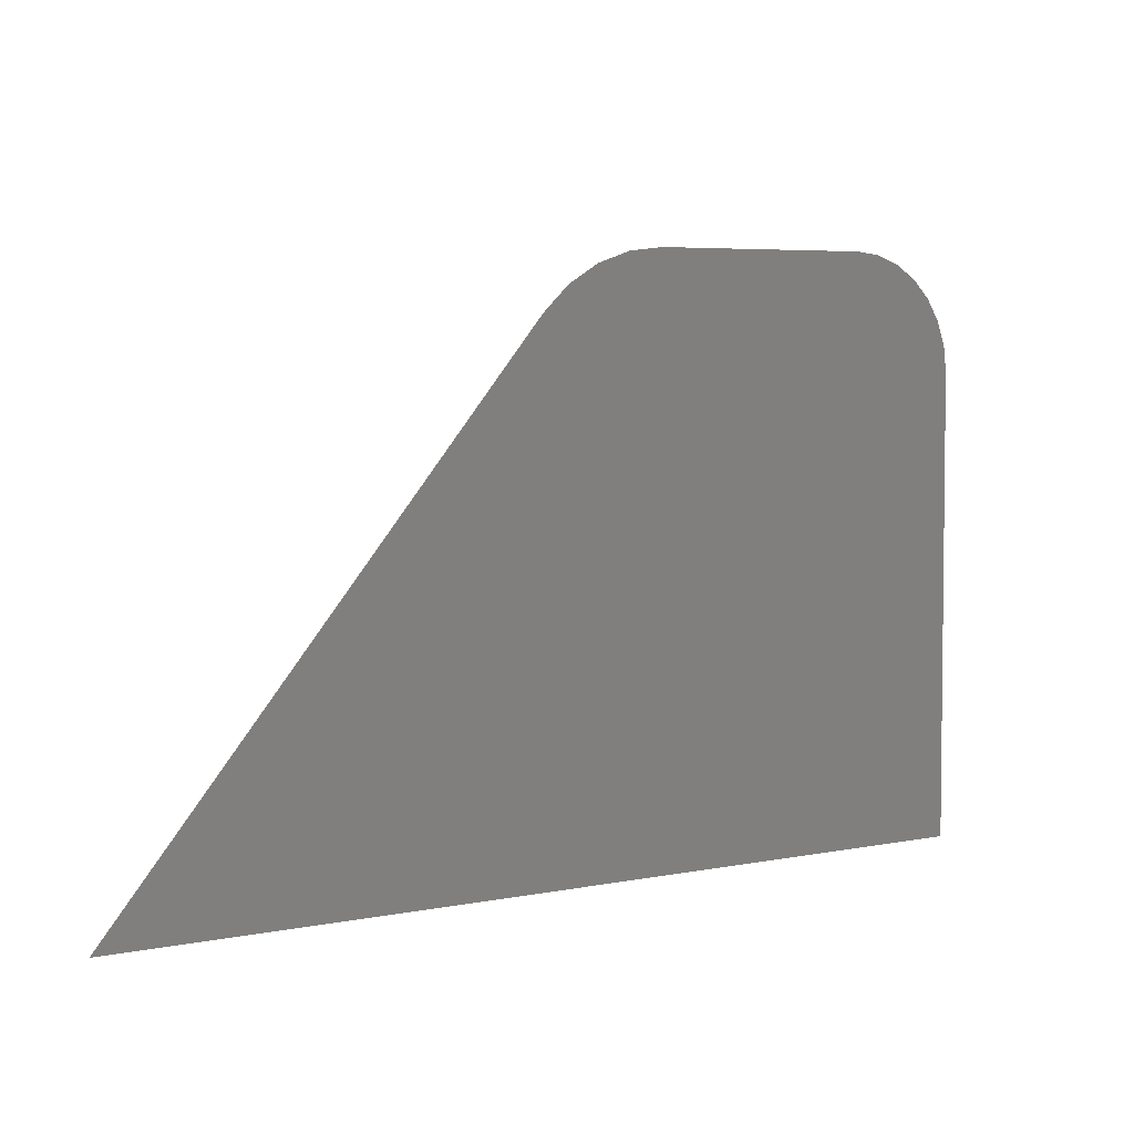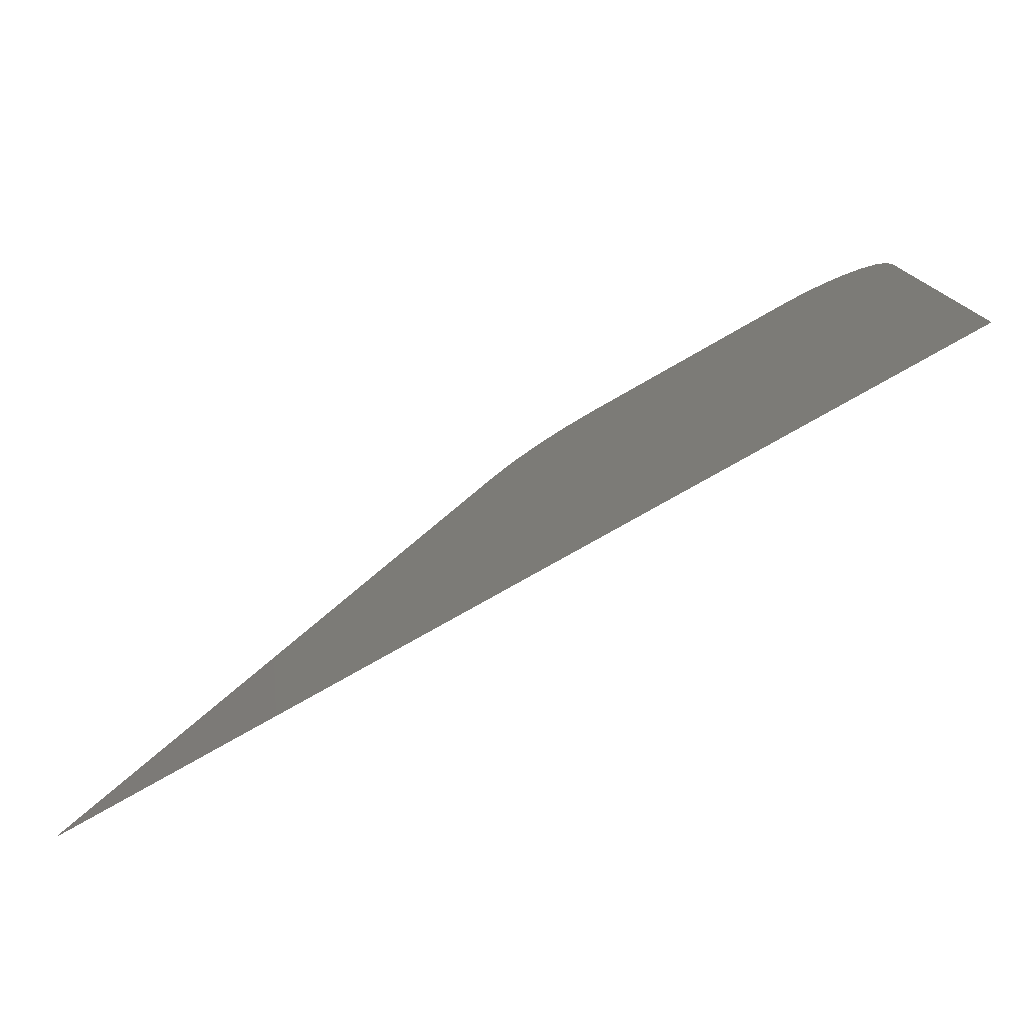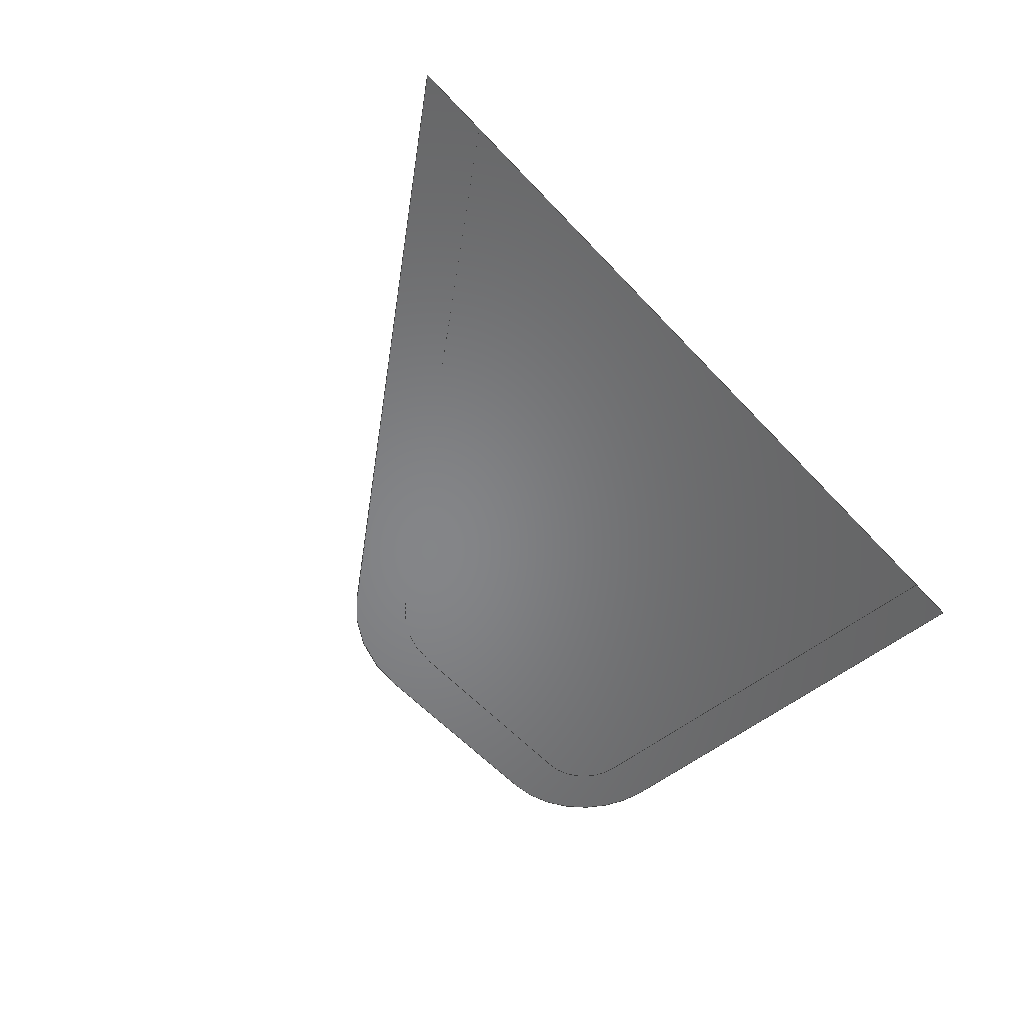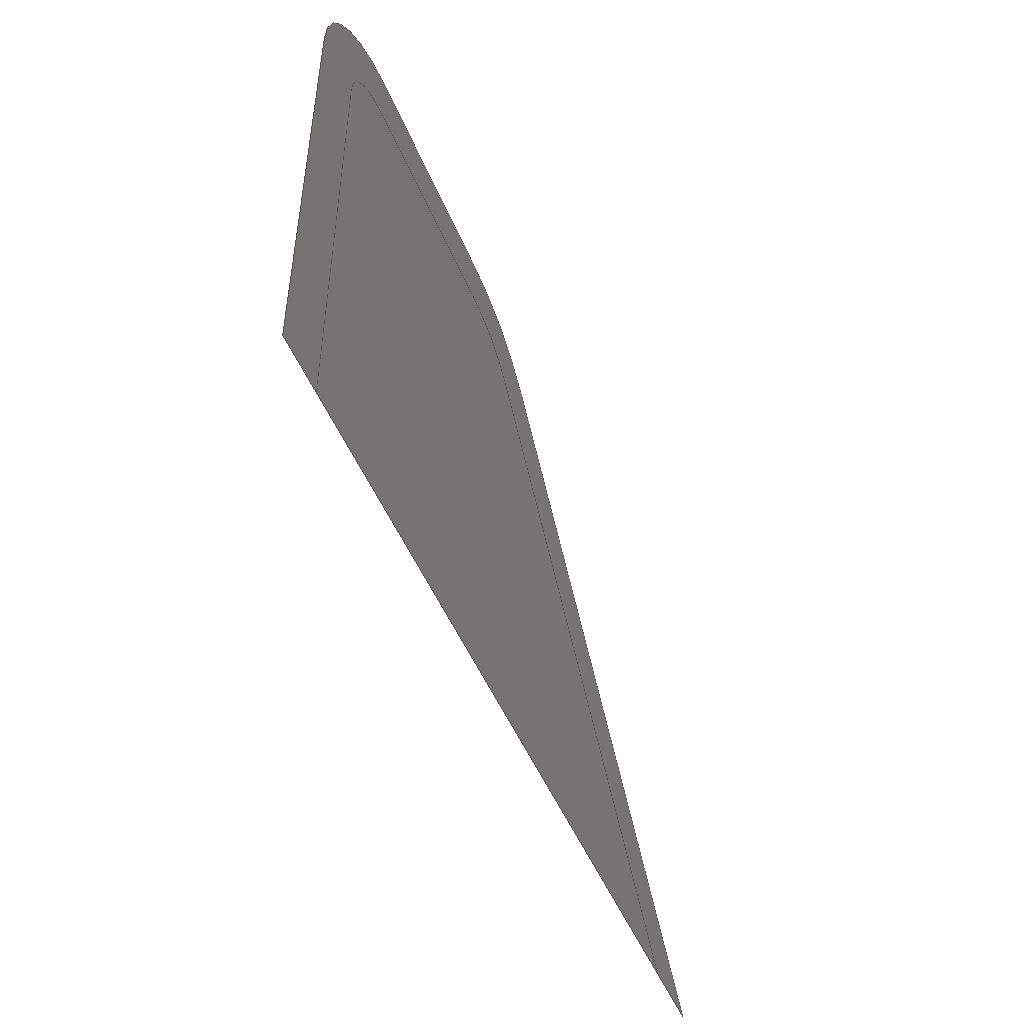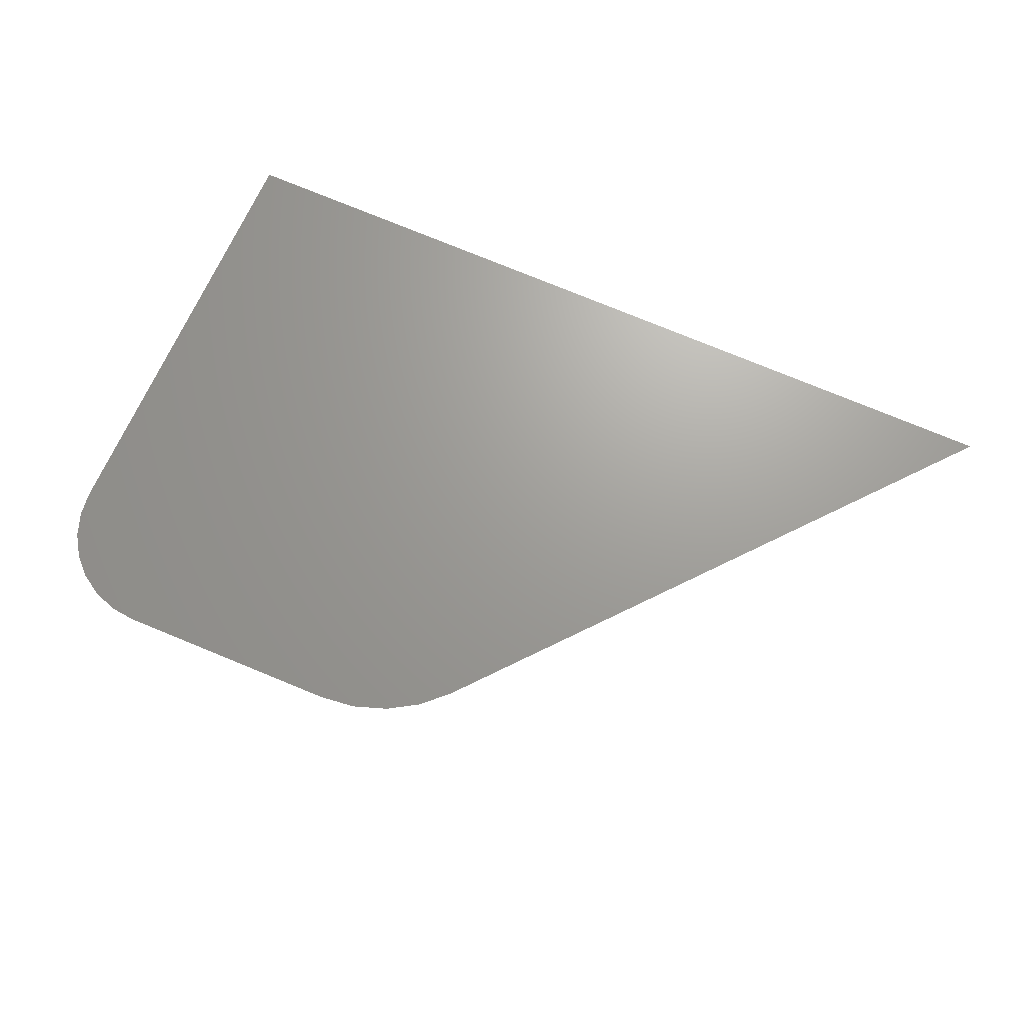
<metadata>
{"format":"step","ext":"step","renderer":"f3d","projection":"perspective","resolution":1024,"background":"white","views":[{"elev":4.1,"azim":-34.5,"up":"+Y"},{"elev":-77.5,"azim":29.6,"up":"+Y"},{"elev":-52.8,"azim":-48.8,"up":"+Z"},{"elev":-49.5,"azim":112.2,"up":"+Y"},{"elev":68.7,"azim":-156.3,"up":"+Z"}]}
</metadata>
<code>
ISO-10303-21;
DATA;
#1 = ORIENTED_EDGE ( 'NONE', *, *, #10, .F. ) ;
#2 = CARTESIAN_POINT ( 'NONE',  ( 0.7866, 0.4013, 0 ) ) ;
#3 = PLANE ( 'NONE',  #47 ) ;
#4 = DIRECTION ( 'NONE',  ( 1, 0, -0 ) ) ;
#5 = UNCERTAINTY_MEASURE_WITH_UNIT (LENGTH_MEASURE( 1e-05 ), #9, 'distance_accuracy_value', 'NONE');
#6 =( GEOMETRIC_REPRESENTATION_CONTEXT ( 3 ) GLOBAL_UNCERTAINTY_ASSIGNED_CONTEXT ( ( #5 ) ) GLOBAL_UNIT_ASSIGNED_CONTEXT ( ( #9, #24, #132 ) ) REPRESENTATION_CONTEXT ( 'NONE', 'WORKASPACE' ) );
#7 = LINE ( 'NONE', #22, #115 ) ;
#8 = CARTESIAN_POINT ( 'NONE',  ( 0.7366, 0, 0 ) ) ;
#9 =( LENGTH_UNIT ( ) NAMED_UNIT ( * ) SI_UNIT ( .CENTI., .METRE. ) );
#10 = EDGE_CURVE ( 'NONE', #49, #153, #15, .T. ) ;
#11 = VECTOR ( 'NONE', #141, 100 ) ;
#12 = FILL_AREA_STYLE_COLOUR ( '', #119 ) ;
#13 = ORIENTED_EDGE ( 'NONE', *, *, #23, .T. ) ;
#14 = VERTEX_POINT ( 'NONE', #19 ) ;
#15 = CIRCLE ( 'NONE', #131, 0.1 ) ;
#16 = LINE ( 'NONE', #117, #143 ) ;
#17 = VERTEX_POINT ( 'NONE', #128 ) ;
#18 = DIRECTION ( 'NONE',  ( 0, 0, 1 ) ) ;
#19 = CARTESIAN_POINT ( 'NONE',  ( 0.7866, 0, 0 ) ) ;
#20 = PRODUCT_DEFINITION_FORMATION_WITH_SPECIFIED_SOURCE ( 'ANY', '', #75, .NOT_KNOWN. ) ;
#21 = DIRECTION ( 'NONE',  ( 1, 0, 0 ) ) ;
#22 = CARTESIAN_POINT ( 'NONE',  ( 0.7366, 0.4013, 0 ) ) ;
#23 = EDGE_CURVE ( 'NONE', #164, #49, #118, .T. ) ;
#24 =( NAMED_UNIT ( * ) PLANE_ANGLE_UNIT ( ) SI_UNIT ( $, .RADIAN. ) );
#25 = ORIENTED_EDGE ( 'NONE', *, *, #113, .T. ) ;
#26 = STYLED_ITEM ( 'NONE', ( #83 ), #99 ) ;
#27 = VERTEX_POINT ( 'NONE', #2 ) ;
#28 = EDGE_CURVE ( 'NONE', #27, #98, #52, .T. ) ;
#29 = ORIENTED_EDGE ( 'NONE', *, *, #142, .T. ) ;
#30 = VECTOR ( 'NONE', #107, 100 ) ;
#31 = CARTESIAN_POINT ( 'NONE',  ( 0.6879, 0.4013, 0 ) ) ;
#32 = LINE ( 'NONE', #155, #54 ) ;
#33 = CARTESIAN_POINT ( 'NONE',  ( 0.687, 0.45, 0 ) ) ;
#34 = CARTESIAN_POINT ( 'NONE',  ( 0, 0, 0 ) ) ;
#35 = APPLICATION_CONTEXT ( 'automotive_design' ) ;
#36 = ORIENTED_EDGE ( 'NONE', *, *, #163, .T. ) ;
#37 = PRODUCT_RELATED_PRODUCT_CATEGORY ( 'part', '', ( #75 ) ) ;
#38 = EDGE_LOOP ( 'NONE', ( #36, #13, #136, #85, #66, #77, #29, #100, #97, #150, #25, #133 ) ) ;
#39 = VECTOR ( 'NONE', #129, 100 ) ;
#40 = DIRECTION ( 'NONE',  ( 0, 0, 1 ) ) ;
#41 = DIRECTION ( 'NONE',  ( 1, 0, 0 ) ) ;
#42 = UNCERTAINTY_MEASURE_WITH_UNIT (LENGTH_MEASURE( 1e-05 ), #71, 'distance_accuracy_value', 'NONE');
#43 = DIRECTION ( 'NONE',  ( 1, -1.735e-15, 0 ) ) ;
#44 = CARTESIAN_POINT ( 'NONE',  ( 0.7366, 0.4013, 0 ) ) ;
#45 = VECTOR ( 'NONE', #56, 100 ) ;
#46 = SHAPE_DEFINITION_REPRESENTATION ( #55, #99 ) ;
#47 = AXIS2_PLACEMENT_3D ( 'NONE', #101, #53, #4 ) ;
#48 = ORIENTED_EDGE ( 'NONE', *, *, #23, .F. ) ;
#49 = VERTEX_POINT ( 'NONE', #144 ) ;
#50 = EDGE_CURVE ( 'NONE', #14, #27, #32, .T. ) ;
#51 = ORIENTED_EDGE ( 'NONE', *, *, #122, .T. ) ;
#52 = CIRCLE ( 'NONE', #105, 0.0987 ) ;
#53 = DIRECTION ( 'NONE',  ( 0, 0, 1 ) ) ;
#54 = VECTOR ( 'NONE', #125, 100 ) ;
#55 = PRODUCT_DEFINITION_SHAPE ( 'NONE', 'NONE',  #108 ) ;
#56 = DIRECTION ( 'NONE',  ( 0.9998, 0.01745, -0 ) ) ;
#57 = EDGE_CURVE ( 'NONE', #153, #84, #88, .T. ) ;
#58 = LINE ( 'NONE', #114, #60 ) ;
#59 = DIRECTION ( 'NONE',  ( -0.6428, -0.766, 0 ) ) ;
#60 = VECTOR ( 'NONE', #59, 100 ) ;
#61 = CARTESIAN_POINT ( 'NONE',  ( 0, 0, 0 ) ) ;
#62 = APPLICATION_PROTOCOL_DEFINITION ( 'draft international standard', 'automotive_design', 1998, #96 ) ;
#63 = DIRECTION ( 'NONE',  ( 0, 0, 1 ) ) ;
#64 = SURFACE_STYLE_USAGE ( .BOTH. , #148 ) ;
#65 = FILL_AREA_STYLE ('',( #12 ) ) ;
#66 = ORIENTED_EDGE ( 'NONE', *, *, #92, .T. ) ;
#67 = ADVANCED_FACE ( 'NONE', ( #89 ), #3, .T. ) ;
#68 = DIRECTION ( 'NONE',  ( 1, 0, 0 ) ) ;
#69 = DIRECTION ( 'NONE',  ( 0, 0, 1 ) ) ;
#70 = CARTESIAN_POINT ( 'NONE',  ( 0.6879, 0.4013, 0 ) ) ;
#71 =( LENGTH_UNIT ( ) NAMED_UNIT ( * ) SI_UNIT ( .CENTI., .METRE. ) );
#72 = DIRECTION ( 'NONE',  ( 0, -1, 0 ) ) ;
#73 = CIRCLE ( 'NONE', #165, 0.15 ) ;
#74 = VERTEX_POINT ( 'NONE', #139 ) ;
#75 = PRODUCT ( 'M5_CB_GA1', 'M5_CB_GA1', '', ( #111 ) ) ;
#76 = PRESENTATION_LAYER_ASSIGNMENT (  '', '', ( #26 ) ) ;
#77 = ORIENTED_EDGE ( 'NONE', *, *, #157, .T. ) ;
#78 = DIRECTION ( 'NONE',  ( 1, 0, -0 ) ) ;
#79 = CARTESIAN_POINT ( 'NONE',  ( 0.4866, 0.3465, 0 ) ) ;
#80 = EDGE_LOOP ( 'NONE', ( #48, #51, #112, #91, #95, #1 ) ) ;
#81 = LINE ( 'NONE', #146, #39 ) ;
#82 = CARTESIAN_POINT ( 'NONE',  ( 0.3716, 0.4429, 0 ) ) ;
#83 = PRESENTATION_STYLE_ASSIGNMENT (( #64 ) ) ;
#84 = VERTEX_POINT ( 'NONE', #33 ) ;
#85 = ORIENTED_EDGE ( 'NONE', *, *, #57, .T. ) ;
#86 = MECHANICAL_DESIGN_GEOMETRIC_PRESENTATION_REPRESENTATION (  '', ( #26 ), #6 ) ;
#87 = DIRECTION ( 'NONE',  ( 1, 0, 0 ) ) ;
#88 = LINE ( 'NONE', #116, #45 ) ;
#89 = FACE_OUTER_BOUND ( 'NONE', #38, .T. ) ;
#90 = VECTOR ( 'NONE', #21, 100 ) ;
#91 = ORIENTED_EDGE ( 'NONE', *, *, #92, .F. ) ;
#92 = EDGE_CURVE ( 'NONE', #84, #166, #109, .T. ) ;
#93 = ADVANCED_FACE ( 'NONE', ( #156 ), #124, .T. ) ;
#94 = AXIS2_PLACEMENT_3D ( 'NONE', #31, #69, #78 ) ;
#95 = ORIENTED_EDGE ( 'NONE', *, *, #57, .F. ) ;
#96 = APPLICATION_CONTEXT ( 'automotive_design' ) ;
#97 = ORIENTED_EDGE ( 'NONE', *, *, #28, .T. ) ;
#98 = VERTEX_POINT ( 'NONE', #102 ) ;
#99 = MANIFOLD_SURFACE_SHAPE_REPRESENTATION ( 'M5_CB_GA1', ( #137, #162 ), #134 ) ;
#100 = ORIENTED_EDGE ( 'NONE', *, *, #50, .T. ) ;
#101 = CARTESIAN_POINT ( 'NONE',  ( 0.6879, 0.4013, 0 ) ) ;
#102 = CARTESIAN_POINT ( 'NONE',  ( 0.6861, 0.5, 0 ) ) ;
#103 = PRODUCT_DEFINITION_CONTEXT ( 'detailed design', #96, 'design' ) ;
#104 = DIRECTION ( 'NONE',  ( -0, -0, -1 ) ) ;
#105 = AXIS2_PLACEMENT_3D ( 'NONE', #70, #40, #127 ) ;
#106 = APPLICATION_PROTOCOL_DEFINITION ( 'draft international standard', 'automotive_design', 1998, #35 ) ;
#107 = DIRECTION ( 'NONE',  ( 1, 0, 0 ) ) ;
#108 = PRODUCT_DEFINITION ( 'UNKNOWN', '', #20, #103 ) ;
#109 = CIRCLE ( 'NONE', #138, 0.0487 ) ;
#110 = DIRECTION ( 'NONE',  ( 1, 0, 0 ) ) ;
#111 = PRODUCT_CONTEXT ( 'NONE', #35, 'mechanical' ) ;
#112 = ORIENTED_EDGE ( 'NONE', *, *, #157, .F. ) ;
#113 = EDGE_CURVE ( 'NONE', #17, #135, #73, .T. ) ;
#114 = CARTESIAN_POINT ( 'NONE',  ( 0.3716, 0.4429, 0 ) ) ;
#115 = VECTOR ( 'NONE', #72, 100 ) ;
#116 = CARTESIAN_POINT ( 'NONE',  ( 0.687, 0.45, 0 ) ) ;
#117 = CARTESIAN_POINT ( 'NONE',  ( 0, 0, 0 ) ) ;
#118 = LINE ( 'NONE', #145, #11 ) ;
#119 = COLOUR_RGB ( '',0.7922, 0.8196, 0.9333 ) ;
#120 = LINE ( 'NONE', #130, #90 ) ;
#121 =( NAMED_UNIT ( * ) PLANE_ANGLE_UNIT ( ) SI_UNIT ( $, .RADIAN. ) );
#122 = EDGE_CURVE ( 'NONE', #164, #152, #16, .T. ) ;
#123 = EDGE_CURVE ( 'NONE', #135, #74, #58, .T. ) ;
#124 = PLANE ( 'NONE',  #94 ) ;
#125 = DIRECTION ( 'NONE',  ( 0, 1, 0 ) ) ;
#126 = DIRECTION ( 'NONE',  ( -0, -0, -1 ) ) ;
#127 = DIRECTION ( 'NONE',  ( 1, 0, 0 ) ) ;
#128 = CARTESIAN_POINT ( 'NONE',  ( 0.4839, 0.4965, 0 ) ) ;
#129 = DIRECTION ( 'NONE',  ( -0.9998, -0.01745, 0 ) ) ;
#130 = CARTESIAN_POINT ( 'NONE',  ( 0, 0, 0 ) ) ;
#131 = AXIS2_PLACEMENT_3D ( 'NONE', #79, #104, #43 ) ;
#132 =( NAMED_UNIT ( * ) SI_UNIT ( $, .STERADIAN. ) SOLID_ANGLE_UNIT ( ) );
#133 = ORIENTED_EDGE ( 'NONE', *, *, #123, .T. ) ;
#134 =( GEOMETRIC_REPRESENTATION_CONTEXT ( 3 ) GLOBAL_UNCERTAINTY_ASSIGNED_CONTEXT ( ( #42 ) ) GLOBAL_UNIT_ASSIGNED_CONTEXT ( ( #71, #121, #161 ) ) REPRESENTATION_CONTEXT ( 'NONE', 'WORKASPACE' ) );
#135 = VERTEX_POINT ( 'NONE', #82 ) ;
#136 = ORIENTED_EDGE ( 'NONE', *, *, #10, .T. ) ;
#137 = SHELL_BASED_SURFACE_MODEL ( 'NONE', ( #140 ) );
#138 = AXIS2_PLACEMENT_3D ( 'NONE', #154, #126, #87 ) ;
#139 = CARTESIAN_POINT ( 'NONE',  ( 0, 0, 0 ) ) ;
#140 = OPEN_SHELL ( 'NONE', ( #67, #93 ) ) ;
#141 = DIRECTION ( 'NONE',  ( 0.6428, 0.766, -0 ) ) ;
#142 = EDGE_CURVE ( 'NONE', #152, #14, #120, .T. ) ;
#143 = VECTOR ( 'NONE', #68, 100 ) ;
#144 = CARTESIAN_POINT ( 'NONE',  ( 0.4099, 0.4108, 0 ) ) ;
#145 = CARTESIAN_POINT ( 'NONE',  ( 0.5201, 0.5421, 0 ) ) ;
#146 = CARTESIAN_POINT ( 'NONE',  ( 0.6861, 0.5, 0 ) ) ;
#147 = LINE ( 'NONE', #61, #30 ) ;
#148 = SURFACE_SIDE_STYLE ('',( #149 ) ) ;
#149 = SURFACE_STYLE_FILL_AREA ( #65 ) ;
#150 = ORIENTED_EDGE ( 'NONE', *, *, #151, .T. ) ;
#151 = EDGE_CURVE ( 'NONE', #98, #17, #81, .T. ) ;
#152 = VERTEX_POINT ( 'NONE', #8 ) ;
#153 = VERTEX_POINT ( 'NONE', #159 ) ;
#154 = CARTESIAN_POINT ( 'NONE',  ( 0.6879, 0.4013, 0 ) ) ;
#155 = CARTESIAN_POINT ( 'NONE',  ( 0.7866, 0, 0 ) ) ;
#156 = FACE_OUTER_BOUND ( 'NONE', #80, .T. ) ;
#157 = EDGE_CURVE ( 'NONE', #166, #152, #7, .T. ) ;
#158 = CARTESIAN_POINT ( 'NONE',  ( 0.4866, 0.3465, 0 ) ) ;
#159 = CARTESIAN_POINT ( 'NONE',  ( 0.4848, 0.4465, 0 ) ) ;
#160 = CARTESIAN_POINT ( 'NONE',  ( 0.06527, -1.735e-16, 0 ) ) ;
#161 =( NAMED_UNIT ( * ) SI_UNIT ( $, .STERADIAN. ) SOLID_ANGLE_UNIT ( ) );
#162 = AXIS2_PLACEMENT_3D ( 'NONE', #34, #63, #110 ) ;
#163 = EDGE_CURVE ( 'NONE', #74, #164, #147, .T. ) ;
#164 = VERTEX_POINT ( 'NONE', #160 ) ;
#165 = AXIS2_PLACEMENT_3D ( 'NONE', #158, #18, #41 ) ;
#166 = VERTEX_POINT ( 'NONE', #44 ) ;
ENDSEC;
END-ISO-10303-21;

</code>
